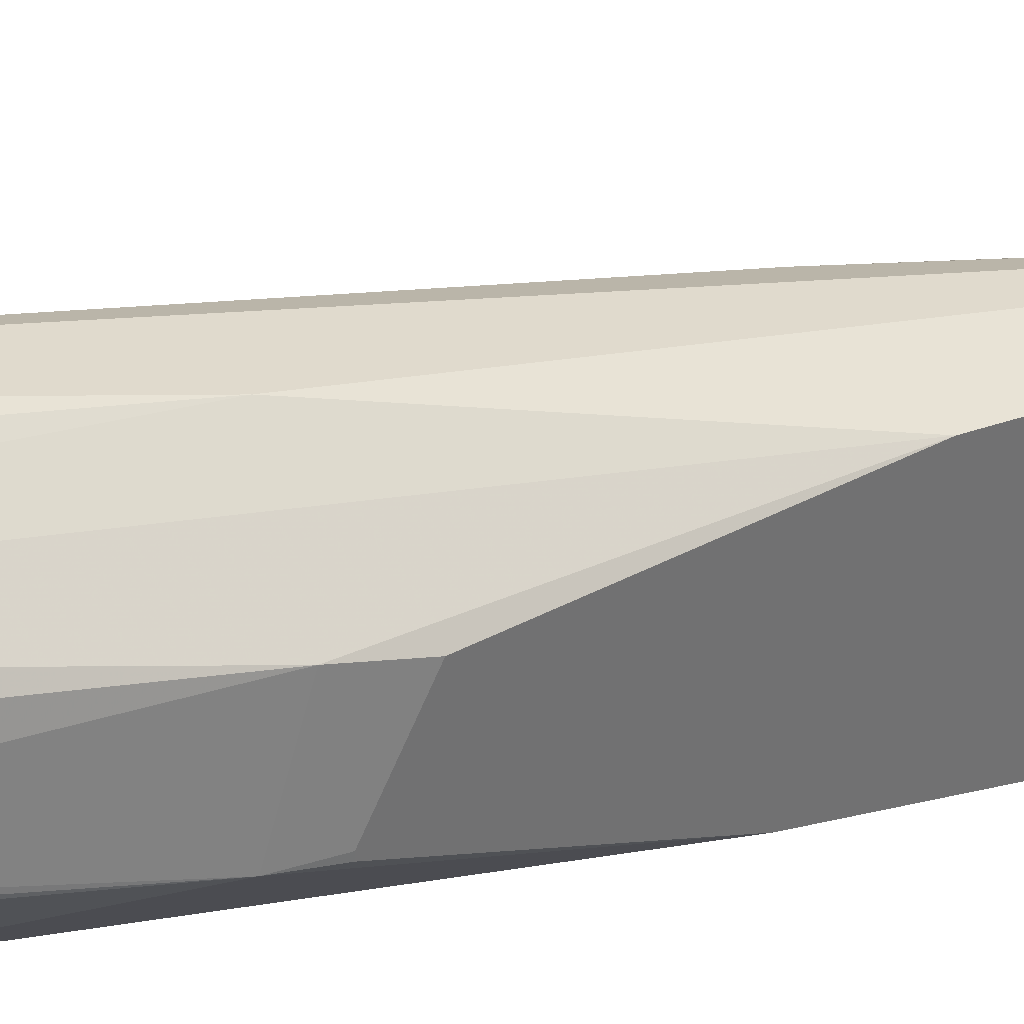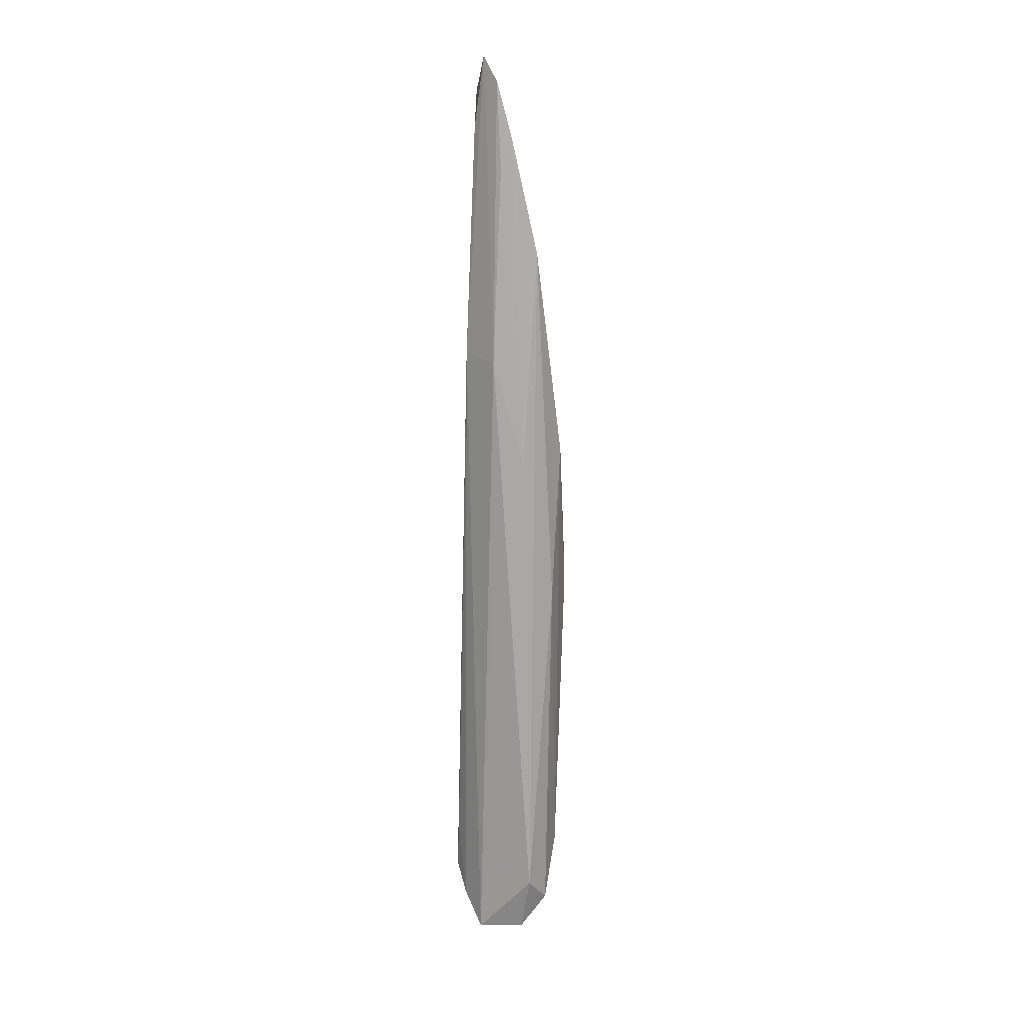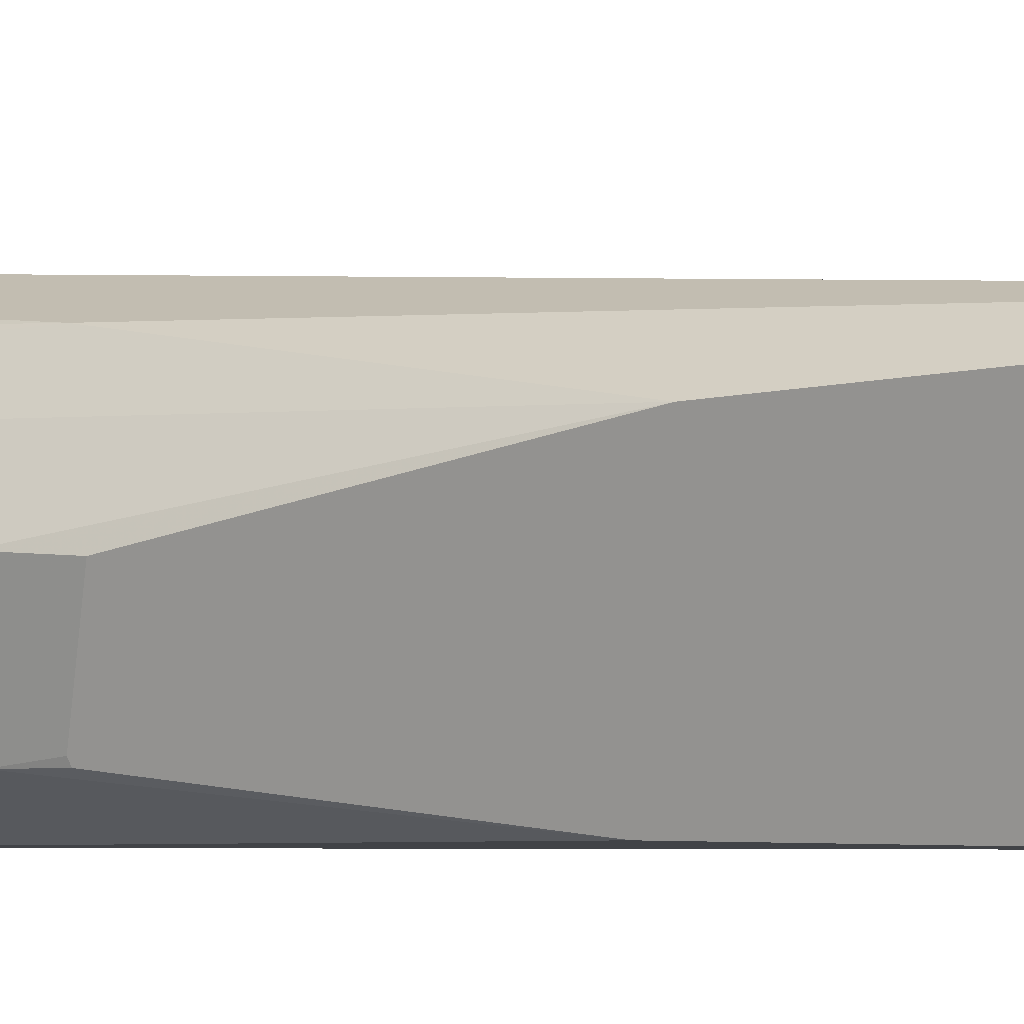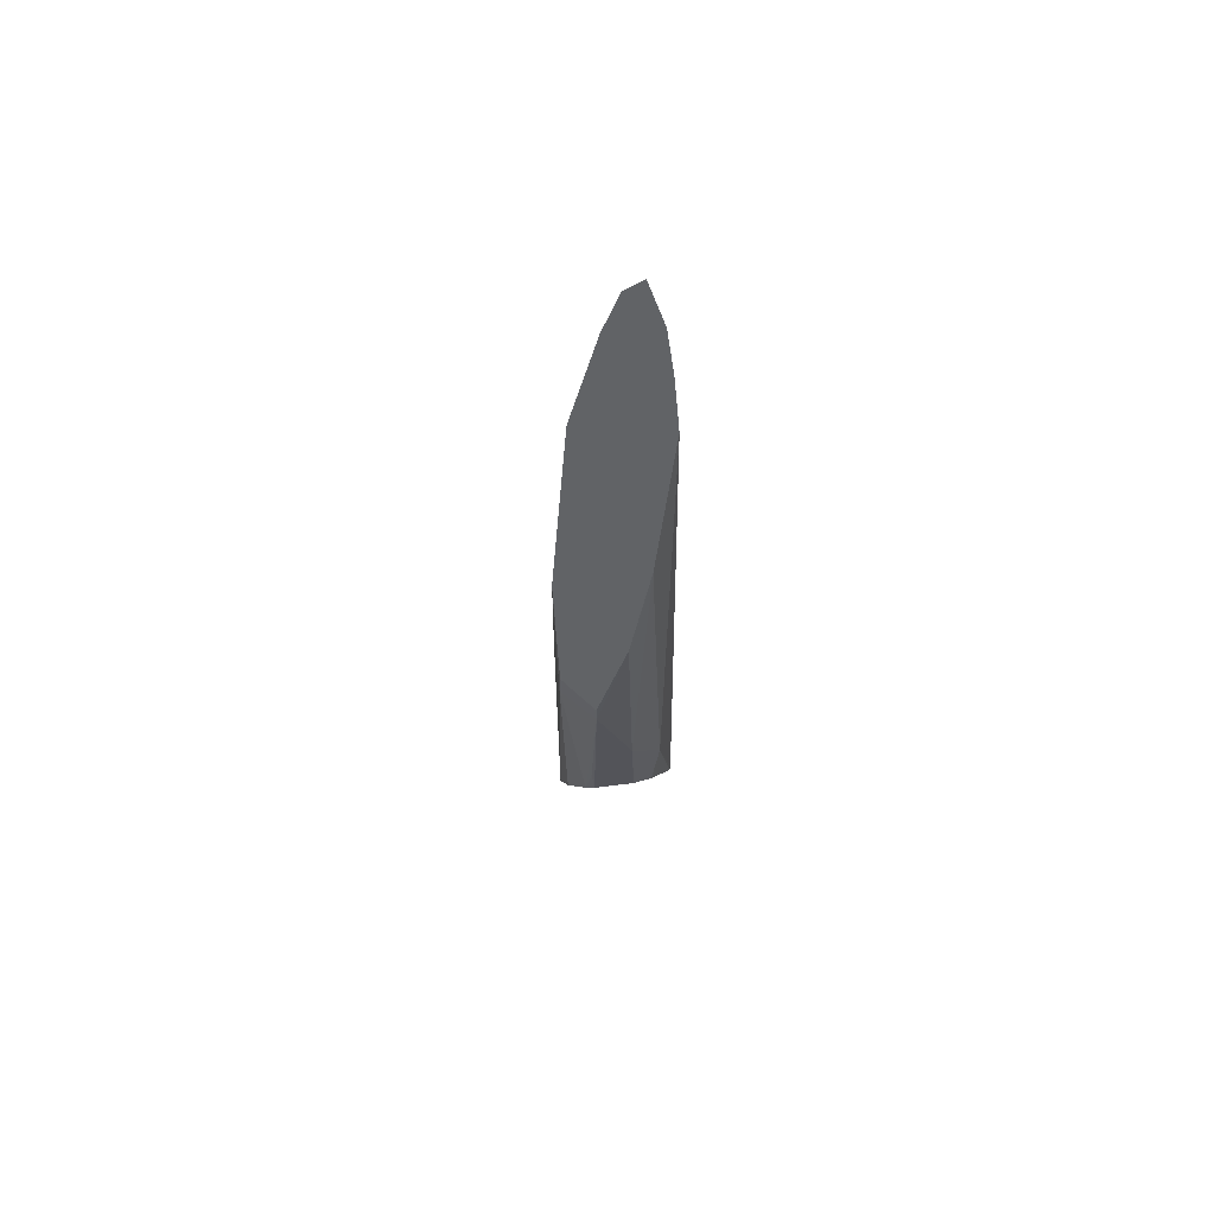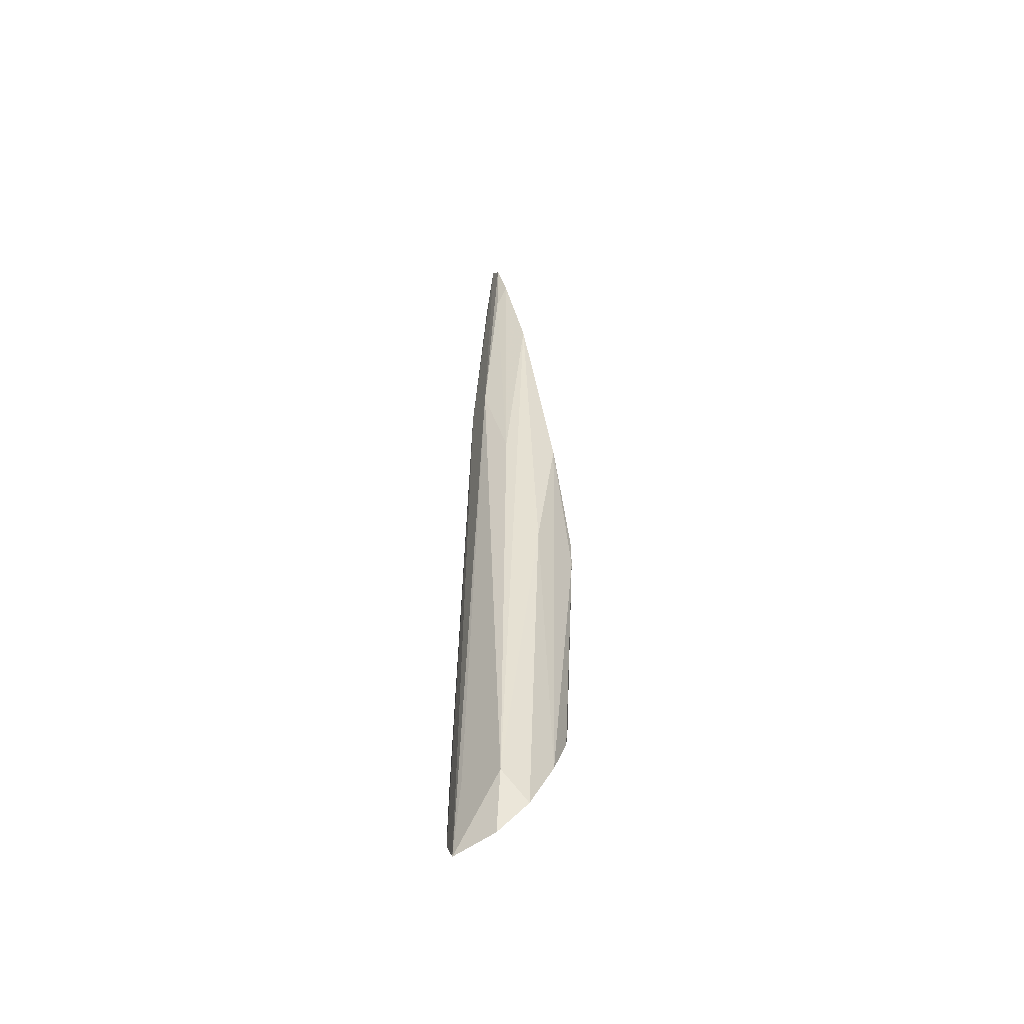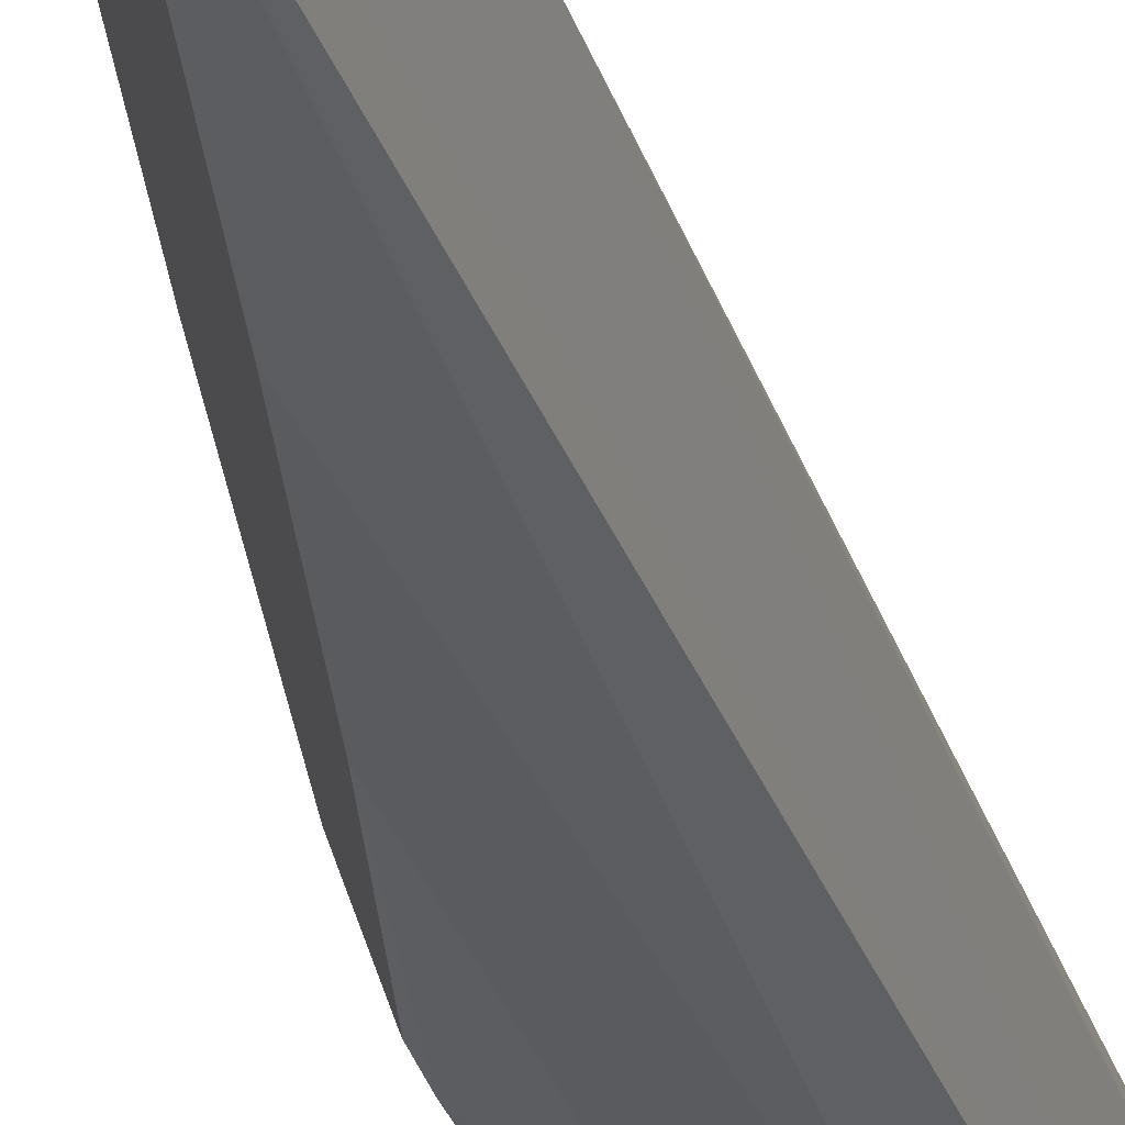
<metadata>
{"format":"obj","ext":"obj","renderer":"f3d","projection":"perspective","resolution":1024,"background":"white","views":[{"elev":12.1,"azim":55.7,"up":"+Z"},{"elev":17.2,"azim":-14.3,"up":"+Y"},{"elev":-3.7,"azim":124.6,"up":"+Z"},{"elev":61.7,"azim":143.3,"up":"+Y"},{"elev":-48.0,"azim":10.5,"up":"+Y"},{"elev":-34.0,"azim":-164.2,"up":"+Z"}]}
</metadata>
<code>
v 0.2451 2.066 -0.4432
v 0.3001 3.827 -0.4491
v 0.3099 3.696 -0.483
v 0.4811 2.713 -0.4567
v 0.2948 3.928 -0.4162
v 0.2803 3.844 -0.3781
v 0.2506 3.299 -0.3539
v 0.2428 2.034 -0.4392
v 0.2162 1.884 -0.3593
v 0.2544 2.053 -0.4451
v 0.2471 2.045 -0.4439
v 0.3332 2.172 -0.4769
v 0.4854 2.082 -0.3381
v 0.4796 2.185 -0.4058
v 0.3888 2.223 -0.4793
v 0.4699 2.213 -0.4289
v 0.4811 2.662 -0.4561
v 0.4031 2.445 -0.4871
v 0.4235 2.985 -0.4934
v 0.3729 3.275 -0.5013
v 0.3145 2.321 -0.4818
v 0.4833 2.711 -0.4512
v 0.5098 2.675 -0.3562
v 0.4661 1.968 -0.2766
v 0.4802 3.046 -0.3015
v 0.5095 2.742 -0.3611
v 0.352 3.827 -0.3
v 0.3226 3.955 -0.3242
v 0.2999 4.011 -0.3628
v 0.3 3.283 -0.275
v 0.3265 3.752 -0.3014
v 0.3666 3.032 -0.2383
v 0.369 1.898 -0.1747
v 0.2707 1.937 -0.2455
v 0.2542 1.745 -0.2511
v 0.2269 1.821 -0.3133
v 0.3556 1.758 -0.2045
v 0.423 1.831 -0.214
v 0.4455 2.682 -0.2465
v 0.3785 1.788 -0.2108
v 0.2195 2.013 -0.3534
v 0.4084 3.549 -0.2697
v 0.4765 2.296 -0.4271
f 2 3 1
f 2 4 3
f 2 5 4
f 2 6 5
f 2 7 6
f 2 1 7
f 8 7 1
f 8 9 7
f 8 10 9
f 11 10 8
f 12 10 11
f 12 9 10
f 12 13 9
f 12 14 13
f 15 14 12
f 15 16 14
f 15 17 16
f 18 17 15
f 18 19 17
f 18 20 19
f 18 21 20
f 18 15 21
f 15 12 21
f 12 11 21
f 11 1 21
f 11 8 1
f 21 1 3
f 20 21 3
f 20 3 4
f 19 20 4
f 19 4 17
f 22 17 4
f 23 17 22
f 23 14 17
f 23 13 14
f 23 24 13
f 23 25 24
f 26 25 23
f 26 27 25
f 26 28 27
f 26 29 28
f 26 22 29
f 26 23 22
f 22 4 29
f 4 5 29
f 6 29 5
f 6 7 29
f 30 29 7
f 28 29 30
f 31 28 30
f 31 27 28
f 31 32 27
f 31 30 32
f 30 33 32
f 34 33 30
f 34 35 33
f 34 30 35
f 30 7 35
f 36 35 7
f 37 35 36
f 37 33 35
f 38 33 37
f 38 39 33
f 38 24 39
f 38 40 24
f 38 13 40
f 38 37 13
f 37 9 13
f 37 36 9
f 41 9 36
f 41 7 9
f 41 36 7
f 24 40 13
f 24 25 39
f 42 39 25
f 42 33 39
f 42 32 33
f 27 32 42
f 27 42 25
f 43 17 14
f 43 16 17
f 43 14 16

</code>
